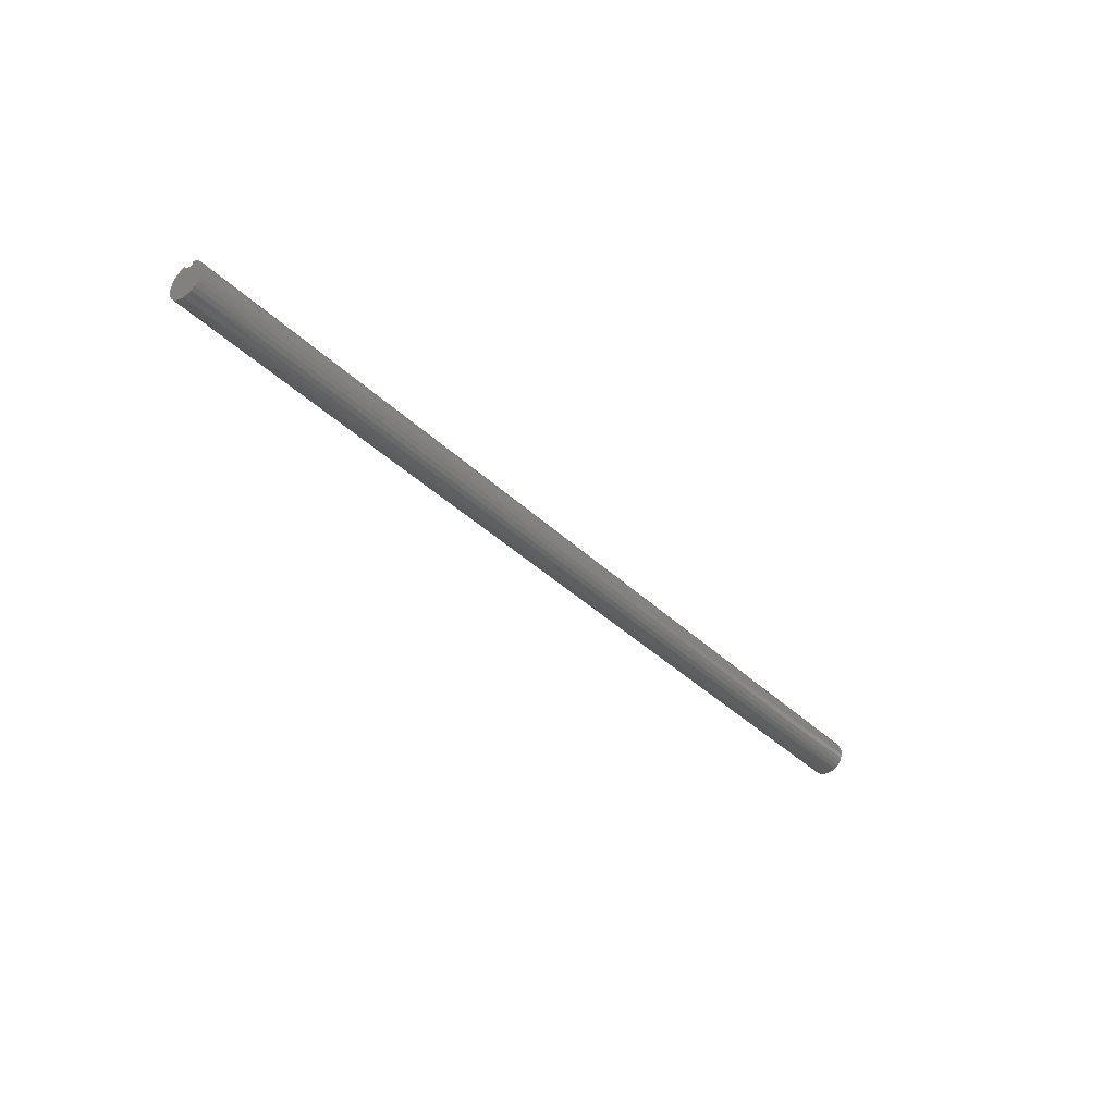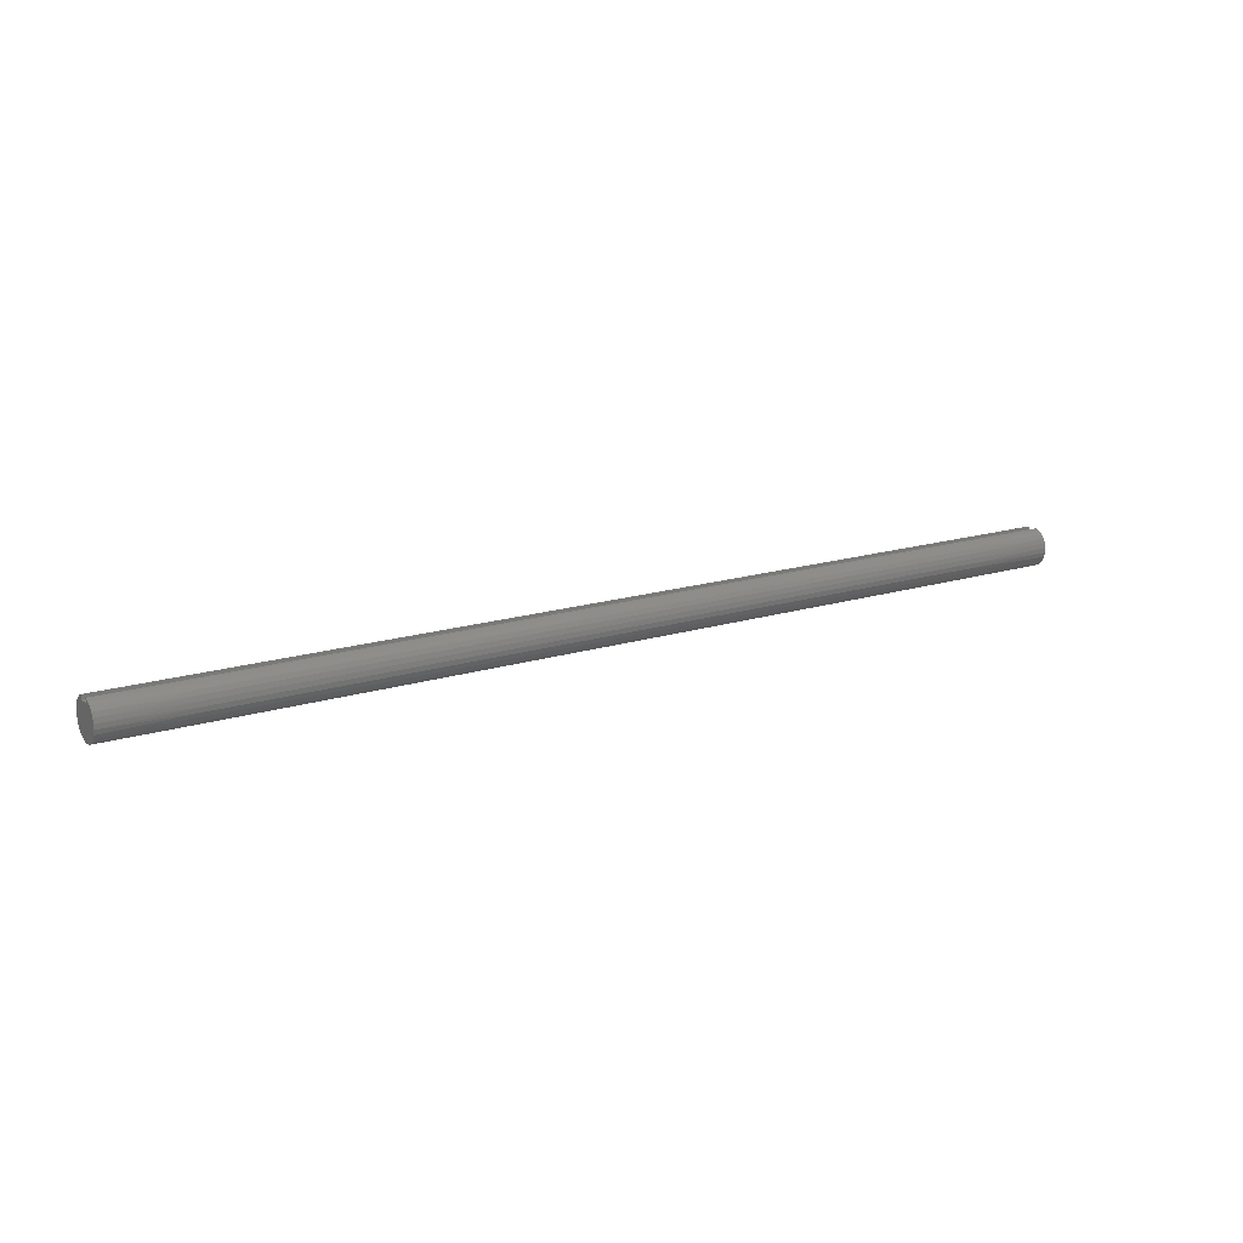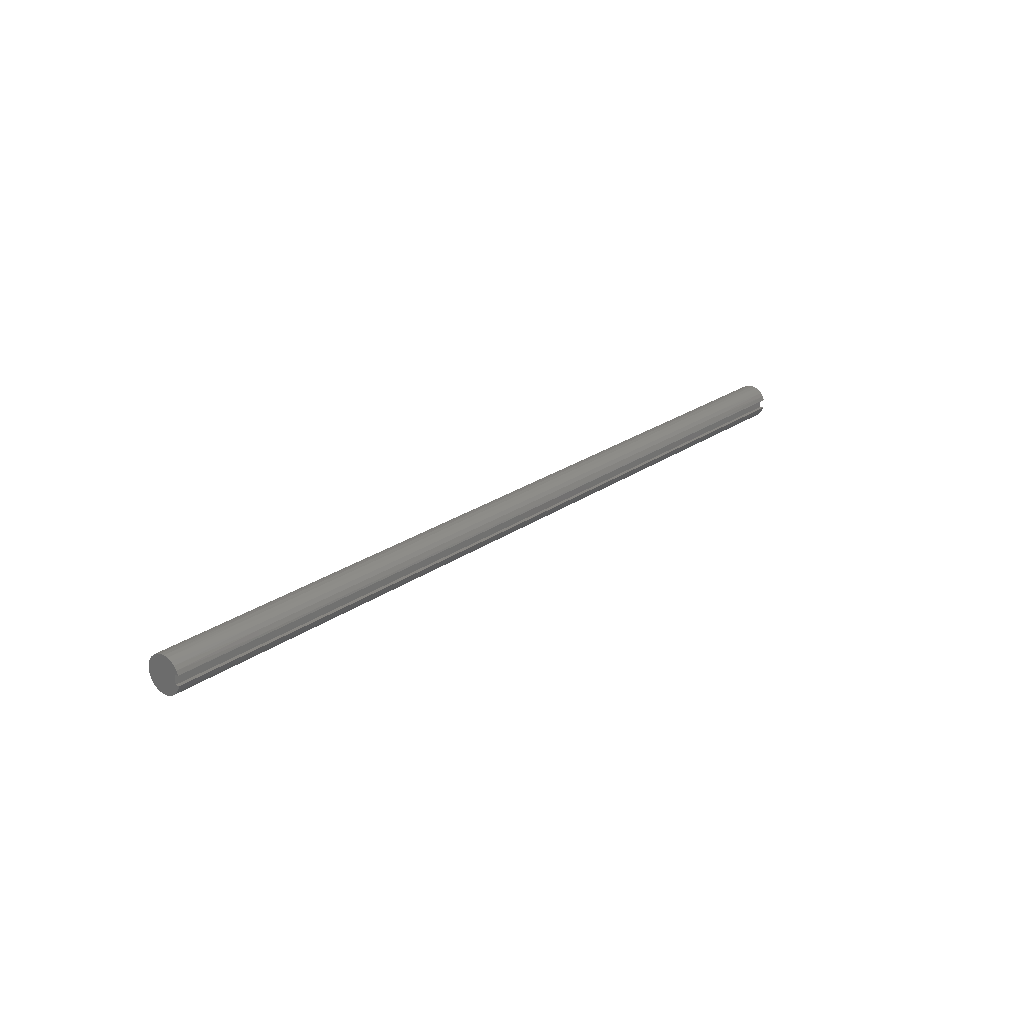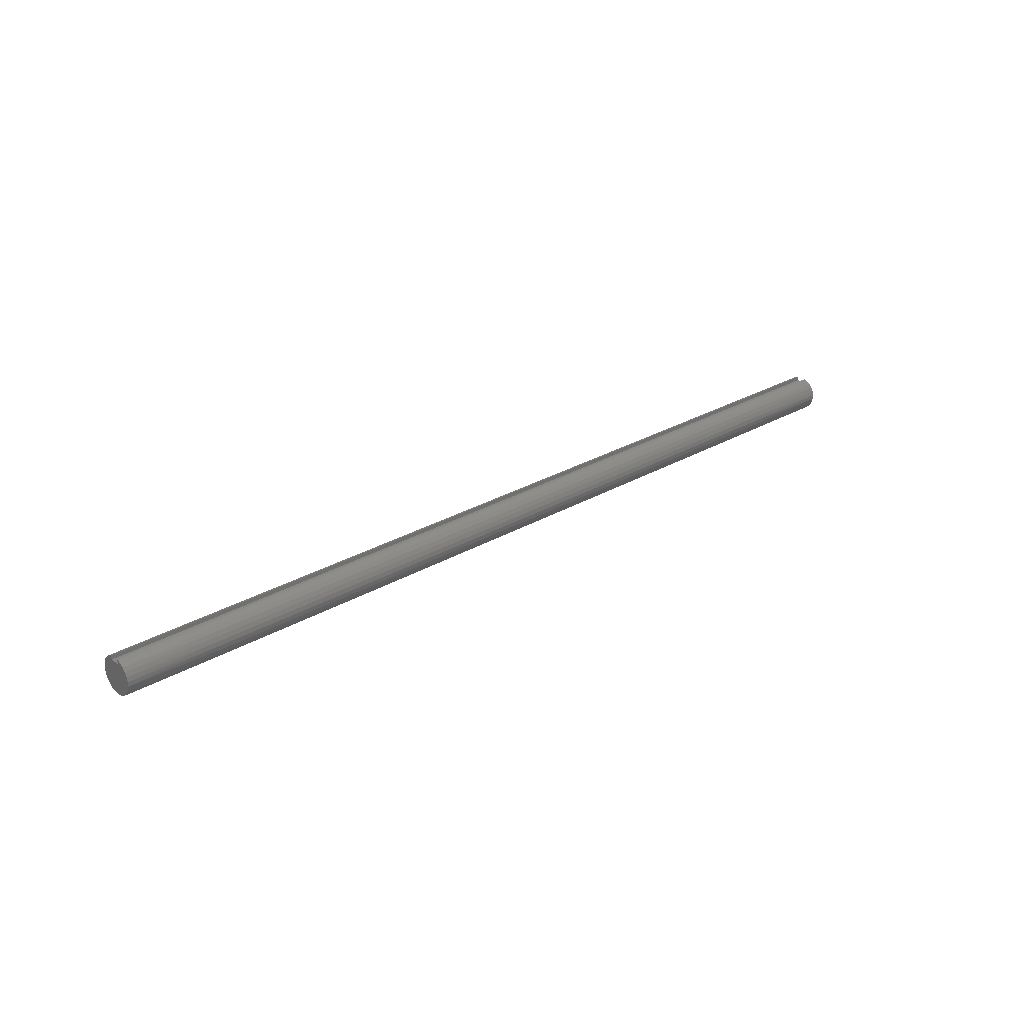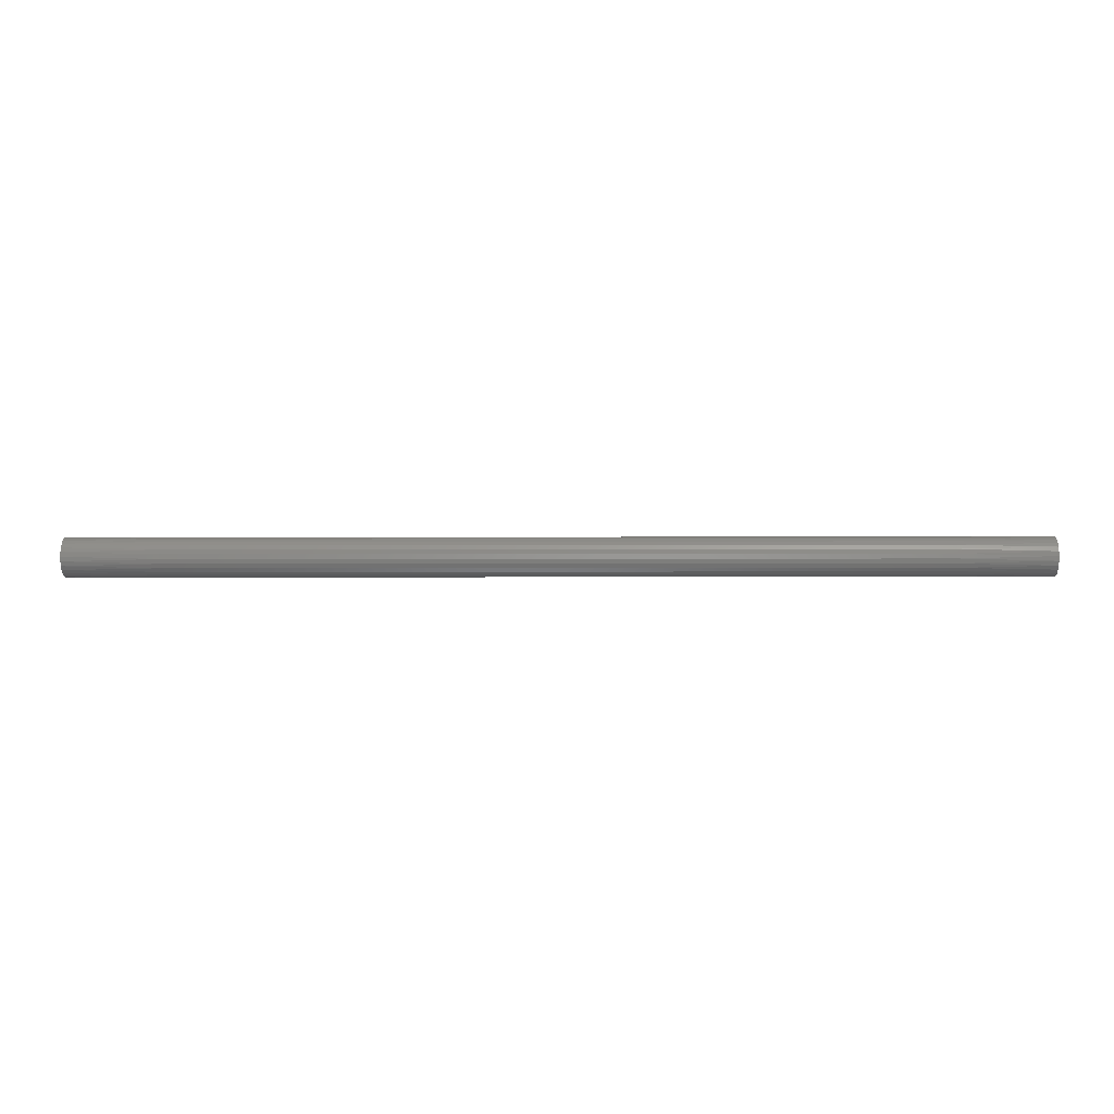
<metadata>
{"format":"stl","ext":"stl","renderer":"f3d","projection":"perspective","resolution":1024,"background":"white","views":[{"elev":-37.3,"azim":129.1,"up":"+Y"},{"elev":16.7,"azim":147.4,"up":"+Y"},{"elev":21.8,"azim":128.5,"up":"+Z"},{"elev":26.6,"azim":-42.8,"up":"+Y"},{"elev":-1.7,"azim":1.4,"up":"+Z"}]}
</metadata>
<code>
# stl→obj: 270 verts, 536 faces
v 0 0.9062 0.3125
v 60 0.9062 0.3125
v 0 0.9062 -0.3125
v 60 0.9062 -0.3125
v 0 1.178 -0.3125
v 60 1.178 -0.3125
v 0 1.07 0.5838
v 6 1.14 0.4322
v 0 1.178 0.3125
v 12 1.14 0.4322
v 18 1.14 0.4322
v 18 1.003 0.6923
v 24 1.003 0.6923
v 24 0.8082 0.9122
v 30 0.8082 0.9122
v 30 0.5664 1.079
v 36 0.5664 1.079
v 36 0.2917 1.183
v 42 0.2917 1.183
v 42 0 1.219
v 48 0 1.219
v 48 -0.2917 1.183
v 54 -0.2917 1.183
v 54 -0.5664 1.079
v 60 -0.4405 1.136
v 60 -0.6982 0.9989
v 54 -0.8082 0.9122
v 60 -0.9158 0.8041
v 54 -1.003 0.6923
v 60 -1.081 0.5632
v 54 -1.14 0.4322
v 60 -1.184 0.2899
v 54 -1.21 0.1469
v 60 -1.219 0
v 54 -1.21 -0.1469
v 60 -1.184 -0.2899
v 54 -1.14 -0.4322
v 60 -1.081 -0.5632
v 54 -1.003 -0.6923
v 60 -0.9158 -0.8041
v 54 -0.8082 -0.9122
v 60 -0.6982 -0.9989
v 54 -0.5664 -1.079
v 60 -0.4405 -1.136
v 54 -0.2917 -1.183
v 60 -0.1576 -1.209
v 54 0 -1.219
v 60 0.1344 -1.211
v 54 0.2917 -1.183
v 60 0.4187 -1.145
v 54 0.5664 -1.079
v 60 0.679 -1.012
v 54 0.8082 -0.9122
v 60 0.9003 -0.8215
v 54 1.003 -0.6923
v 60 1.07 -0.5838
v 54 1.14 -0.4322
v 48 1.14 -0.4322
v 42 1.14 -0.4322
v 42 1.003 -0.6923
v 36 1.003 -0.6923
v 36 0.8082 -0.9122
v 30 0.8082 -0.9122
v 30 0.5664 -1.079
v 24 0.5664 -1.079
v 24 0.2917 -1.183
v 18 0.2917 -1.183
v 18 0 -1.219
v 12 0 -1.219
v 12 -0.2917 -1.183
v 6 -0.2917 -1.183
v 6 -0.5664 -1.079
v 0 -0.4405 -1.136
v 0 -0.6982 -0.9989
v 6 -0.8082 -0.9122
v 0 -0.9158 -0.8041
v 6 -1.003 -0.6923
v 0 -1.081 -0.5632
v 6 -1.14 -0.4322
v 0 -1.184 -0.2899
v 6 -1.21 -0.1469
v 0 -1.219 0
v 6 -1.21 0.1469
v 0 -1.184 0.2899
v 6 -1.14 0.4322
v 0 -1.081 0.5632
v 6 -1.003 0.6923
v 0 -0.9158 0.8041
v 6 -0.8082 0.9122
v 0 -0.6982 0.9989
v 6 -0.5664 1.079
v 0 -0.4405 1.136
v 6 -0.2917 1.183
v 0 -0.1576 1.209
v 6 0 1.219
v 0 0.1344 1.211
v 6 0.2917 1.183
v 0 0.4187 1.145
v 6 0.5664 1.079
v 0 0.679 1.012
v 6 0.8082 0.9122
v 0 0.9003 0.8215
v 6 1.003 0.6923
v 0 -0.1576 -1.209
v 6 0 -1.219
v 12 0.2917 -1.183
v 18 0.5664 -1.079
v 24 0.8082 -0.9122
v 30 1.003 -0.6923
v 36 1.14 -0.4322
v 0 0.1344 -1.211
v 6 0.2917 -1.183
v 12 0.5664 -1.079
v 18 0.8082 -0.9122
v 24 1.003 -0.6923
v 30 1.14 -0.4322
v 0 0.4187 -1.145
v 6 0.5664 -1.079
v 12 0.8082 -0.9122
v 18 1.003 -0.6923
v 24 1.14 -0.4322
v 0 0.679 -1.012
v 6 0.8082 -0.9122
v 12 1.003 -0.6923
v 18 1.14 -0.4322
v 0 0.9003 -0.8215
v 6 1.003 -0.6923
v 12 1.14 -0.4322
v 0 1.07 -0.5838
v 6 1.14 -0.4322
v 60 -0.1576 1.209
v 54 -0 1.219
v 48 0.2917 1.183
v 42 0.5664 1.079
v 36 0.8082 0.9122
v 30 1.003 0.6923
v 24 1.14 0.4322
v 60 0.1344 1.211
v 54 0.2917 1.183
v 48 0.5664 1.079
v 42 0.8082 0.9122
v 36 1.003 0.6923
v 30 1.14 0.4322
v 60 0.4187 1.145
v 54 0.5664 1.079
v 48 0.8082 0.9122
v 42 1.003 0.6923
v 36 1.14 0.4322
v 60 1.178 0.3125
v 60 0.679 1.012
v 54 0.8082 0.9122
v 48 1.003 0.6923
v 42 1.14 0.4322
v 60 0.9003 0.8215
v 54 1.003 0.6923
v 48 1.14 0.4322
v 60 1.07 0.5838
v 54 1.14 0.4322
v 12 0 1.219
v 12 0.2917 1.183
v 12 0.5664 1.079
v 12 0.8082 0.9122
v 12 1.003 0.6923
v 18 0 1.219
v 18 0.2917 1.183
v 18 0.5664 1.079
v 18 0.8082 0.9122
v 12 -0.2917 1.183
v 12 -0.5664 1.079
v 12 -0.8082 0.9122
v 12 -1.003 0.6923
v 12 -1.14 0.4322
v 12 -1.21 0.1469
v 12 -1.21 -0.1469
v 12 -1.14 -0.4322
v 12 -1.003 -0.6923
v 12 -0.8082 -0.9122
v 12 -0.5664 -1.079
v 24 0 1.219
v 24 0.2917 1.183
v 24 0.5664 1.079
v 18 -0.2917 1.183
v 18 -0.5664 1.079
v 18 -0.8082 0.9122
v 18 -1.003 0.6923
v 18 -1.14 0.4322
v 18 -1.21 0.1469
v 18 -1.21 -0.1469
v 18 -1.14 -0.4322
v 18 -1.003 -0.6923
v 18 -0.8082 -0.9122
v 18 -0.5664 -1.079
v 18 -0.2917 -1.183
v 30 0 1.219
v 30 0.2917 1.183
v 24 -0.2917 1.183
v 24 -0.5664 1.079
v 24 -0.8082 0.9122
v 24 -1.003 0.6923
v 24 -1.14 0.4322
v 24 -1.21 0.1469
v 24 -1.21 -0.1469
v 24 -1.14 -0.4322
v 24 -1.003 -0.6923
v 24 -0.8082 -0.9122
v 24 -0.5664 -1.079
v 24 -0.2917 -1.183
v 24 0 -1.219
v 36 0 1.219
v 30 -0.2917 1.183
v 30 -0.5664 1.079
v 30 -0.8082 0.9122
v 30 -1.003 0.6923
v 30 -1.14 0.4322
v 30 -1.21 0.1469
v 30 -1.21 -0.1469
v 30 -1.14 -0.4322
v 30 -1.003 -0.6923
v 30 -0.8082 -0.9122
v 30 -0.5664 -1.079
v 30 -0.2917 -1.183
v 30 0 -1.219
v 30 0.2917 -1.183
v 42 -0.2917 1.183
v 48 -0.5664 1.079
v 36 -0.2917 1.183
v 36 -0.5664 1.079
v 36 -0.8082 0.9122
v 36 -1.003 0.6923
v 36 -1.14 0.4322
v 36 -1.21 0.1469
v 36 -1.21 -0.1469
v 36 -1.14 -0.4322
v 36 -1.003 -0.6923
v 36 -0.8082 -0.9122
v 36 -0.5664 -1.079
v 36 -0.2917 -1.183
v 36 0 -1.219
v 36 0.2917 -1.183
v 36 0.5664 -1.079
v 42 -0.5664 1.079
v 48 -0.8082 0.9122
v 42 -0.8082 0.9122
v 42 -1.003 0.6923
v 42 -1.14 0.4322
v 42 -1.21 0.1469
v 42 -1.21 -0.1469
v 42 -1.14 -0.4322
v 42 -1.003 -0.6923
v 42 -0.8082 -0.9122
v 42 -0.5664 -1.079
v 42 -0.2917 -1.183
v 42 0 -1.219
v 42 0.2917 -1.183
v 42 0.5664 -1.079
v 42 0.8082 -0.9122
v 48 -1.003 0.6923
v 48 -1.14 0.4322
v 48 -1.21 0.1469
v 48 -1.21 -0.1469
v 48 -1.14 -0.4322
v 48 -1.003 -0.6923
v 48 -0.8082 -0.9122
v 48 -0.5664 -1.079
v 48 -0.2917 -1.183
v 48 0 -1.219
v 48 0.2917 -1.183
v 48 0.5664 -1.079
v 48 0.8082 -0.9122
v 48 1.003 -0.6923
f 1 2 3
f 3 2 4
f 3 4 5
f 5 4 6
f 7 8 9
f 9 8 10
f 9 10 11
f 11 10 12
f 11 12 13
f 13 12 14
f 13 14 15
f 15 14 16
f 15 16 17
f 17 16 18
f 17 18 19
f 19 18 20
f 19 20 21
f 21 20 22
f 21 22 23
f 23 22 24
f 23 24 25
f 25 24 26
f 26 24 27
f 26 27 28
f 28 27 29
f 28 29 30
f 30 29 31
f 30 31 32
f 32 31 33
f 32 33 34
f 34 33 35
f 34 35 36
f 36 35 37
f 36 37 38
f 38 37 39
f 38 39 40
f 40 39 41
f 40 41 42
f 42 41 43
f 42 43 44
f 44 43 45
f 44 45 46
f 46 45 47
f 46 47 48
f 48 47 49
f 48 49 50
f 50 49 51
f 50 51 52
f 52 51 53
f 52 53 54
f 54 53 55
f 54 55 56
f 56 55 57
f 56 57 6
f 6 57 58
f 6 58 59
f 59 58 60
f 59 60 61
f 61 60 62
f 61 62 63
f 63 62 64
f 63 64 65
f 65 64 66
f 65 66 67
f 67 66 68
f 67 68 69
f 69 68 70
f 69 70 71
f 71 70 72
f 71 72 73
f 73 72 74
f 74 72 75
f 74 75 76
f 76 75 77
f 76 77 78
f 78 77 79
f 78 79 80
f 80 79 81
f 80 81 82
f 82 81 83
f 82 83 84
f 84 83 85
f 84 85 86
f 86 85 87
f 86 87 88
f 88 87 89
f 88 89 90
f 90 89 91
f 90 91 92
f 92 91 93
f 92 93 94
f 94 93 95
f 94 95 96
f 96 95 97
f 96 97 98
f 98 97 99
f 98 99 100
f 100 99 101
f 100 101 102
f 102 101 103
f 102 103 7
f 7 103 8
f 73 104 71
f 71 104 105
f 71 105 69
f 69 105 106
f 69 106 67
f 67 106 107
f 67 107 65
f 65 107 108
f 65 108 63
f 63 108 109
f 63 109 61
f 61 109 110
f 61 110 59
f 59 110 6
f 104 111 105
f 105 111 112
f 105 112 106
f 106 112 113
f 106 113 107
f 107 113 114
f 107 114 108
f 108 114 115
f 108 115 109
f 109 115 116
f 109 116 110
f 110 116 6
f 111 117 112
f 112 117 118
f 112 118 113
f 113 118 119
f 113 119 114
f 114 119 120
f 114 120 115
f 115 120 121
f 115 121 116
f 116 121 5
f 116 5 6
f 117 122 118
f 118 122 123
f 118 123 119
f 119 123 124
f 119 124 120
f 120 124 125
f 120 125 121
f 121 125 5
f 122 126 123
f 123 126 127
f 123 127 124
f 124 127 128
f 124 128 125
f 125 128 5
f 126 129 127
f 127 129 130
f 127 130 128
f 128 130 5
f 129 5 130
f 25 131 23
f 23 131 132
f 23 132 21
f 21 132 133
f 21 133 19
f 19 133 134
f 19 134 17
f 17 134 135
f 17 135 15
f 15 135 136
f 15 136 13
f 13 136 137
f 13 137 11
f 11 137 9
f 131 138 132
f 132 138 139
f 132 139 133
f 133 139 140
f 133 140 134
f 134 140 141
f 134 141 135
f 135 141 142
f 135 142 136
f 136 142 143
f 136 143 137
f 137 143 9
f 138 144 139
f 139 144 145
f 139 145 140
f 140 145 146
f 140 146 141
f 141 146 147
f 141 147 142
f 142 147 148
f 142 148 143
f 143 148 149
f 143 149 9
f 144 150 145
f 145 150 151
f 145 151 146
f 146 151 152
f 146 152 147
f 147 152 153
f 147 153 148
f 148 153 149
f 150 154 151
f 151 154 155
f 151 155 152
f 152 155 156
f 152 156 153
f 153 156 149
f 154 157 155
f 155 157 158
f 155 158 156
f 156 158 149
f 157 149 158
f 95 159 97
f 97 159 160
f 97 160 99
f 99 160 161
f 99 161 101
f 101 161 162
f 101 162 103
f 103 162 163
f 103 163 8
f 8 163 10
f 159 164 160
f 160 164 165
f 160 165 161
f 161 165 166
f 161 166 162
f 162 166 167
f 162 167 163
f 163 167 12
f 163 12 10
f 159 95 168
f 168 95 93
f 168 93 169
f 169 93 91
f 169 91 170
f 170 91 89
f 170 89 171
f 171 89 87
f 171 87 172
f 172 87 85
f 172 85 173
f 173 85 83
f 173 83 174
f 174 83 81
f 174 81 175
f 175 81 79
f 175 79 176
f 176 79 77
f 176 77 177
f 177 77 75
f 177 75 178
f 178 75 72
f 178 72 70
f 164 179 165
f 165 179 180
f 165 180 166
f 166 180 181
f 166 181 167
f 167 181 14
f 167 14 12
f 164 159 182
f 182 159 168
f 182 168 183
f 183 168 169
f 183 169 184
f 184 169 170
f 184 170 185
f 185 170 171
f 185 171 186
f 186 171 172
f 186 172 187
f 187 172 173
f 187 173 188
f 188 173 174
f 188 174 189
f 189 174 175
f 189 175 190
f 190 175 176
f 190 176 191
f 191 176 177
f 191 177 192
f 192 177 178
f 192 178 193
f 193 178 70
f 193 70 68
f 179 194 180
f 180 194 195
f 180 195 181
f 181 195 16
f 181 16 14
f 179 164 196
f 196 164 182
f 196 182 197
f 197 182 183
f 197 183 198
f 198 183 184
f 198 184 199
f 199 184 185
f 199 185 200
f 200 185 186
f 200 186 201
f 201 186 187
f 201 187 202
f 202 187 188
f 202 188 203
f 203 188 189
f 203 189 204
f 204 189 190
f 204 190 205
f 205 190 191
f 205 191 206
f 206 191 192
f 206 192 207
f 207 192 193
f 207 193 208
f 208 193 68
f 208 68 66
f 194 209 195
f 195 209 18
f 195 18 16
f 194 179 210
f 210 179 196
f 210 196 211
f 211 196 197
f 211 197 212
f 212 197 198
f 212 198 213
f 213 198 199
f 213 199 214
f 214 199 200
f 214 200 215
f 215 200 201
f 215 201 216
f 216 201 202
f 216 202 217
f 217 202 203
f 217 203 218
f 218 203 204
f 218 204 219
f 219 204 205
f 219 205 220
f 220 205 206
f 220 206 221
f 221 206 207
f 221 207 222
f 222 207 208
f 222 208 223
f 223 208 66
f 223 66 64
f 18 209 20
f 20 209 224
f 20 224 22
f 22 224 225
f 22 225 24
f 24 225 27
f 209 194 226
f 226 194 210
f 226 210 227
f 227 210 211
f 227 211 228
f 228 211 212
f 228 212 229
f 229 212 213
f 229 213 230
f 230 213 214
f 230 214 231
f 231 214 215
f 231 215 232
f 232 215 216
f 232 216 233
f 233 216 217
f 233 217 234
f 234 217 218
f 234 218 235
f 235 218 219
f 235 219 236
f 236 219 220
f 236 220 237
f 237 220 221
f 237 221 238
f 238 221 222
f 238 222 239
f 239 222 223
f 239 223 240
f 240 223 64
f 240 64 62
f 209 226 224
f 224 226 241
f 224 241 225
f 225 241 242
f 225 242 27
f 27 242 29
f 241 226 227
f 241 227 243
f 243 227 228
f 243 228 244
f 244 228 229
f 244 229 245
f 245 229 230
f 245 230 246
f 246 230 231
f 246 231 247
f 247 231 232
f 247 232 248
f 248 232 233
f 248 233 249
f 249 233 234
f 249 234 250
f 250 234 235
f 250 235 251
f 251 235 236
f 251 236 252
f 252 236 237
f 252 237 253
f 253 237 238
f 253 238 254
f 254 238 239
f 254 239 255
f 255 239 240
f 255 240 256
f 256 240 62
f 256 62 60
f 241 243 242
f 242 243 257
f 242 257 29
f 29 257 31
f 257 243 244
f 257 244 258
f 258 244 245
f 258 245 259
f 259 245 246
f 259 246 260
f 260 246 247
f 260 247 261
f 261 247 248
f 261 248 262
f 262 248 249
f 262 249 263
f 263 249 250
f 263 250 264
f 264 250 251
f 264 251 265
f 265 251 252
f 265 252 266
f 266 252 253
f 266 253 267
f 267 253 254
f 267 254 268
f 268 254 255
f 268 255 269
f 269 255 256
f 269 256 270
f 270 256 60
f 270 60 58
f 33 31 258
f 258 31 257
f 33 258 259
f 35 33 259
f 35 259 260
f 37 35 260
f 37 260 261
f 39 37 261
f 39 261 262
f 41 39 262
f 41 262 263
f 43 41 263
f 43 263 264
f 45 43 264
f 45 264 265
f 47 45 265
f 47 265 266
f 49 47 266
f 49 266 267
f 51 49 267
f 51 267 268
f 53 51 268
f 53 268 269
f 55 53 269
f 55 269 270
f 57 55 270
f 57 270 58
f 9 149 1
f 1 149 2
f 149 157 2
f 2 157 154
f 2 154 150
f 150 144 2
f 2 144 138
f 2 138 131
f 131 25 2
f 2 25 44
f 2 44 4
f 4 44 46
f 4 46 48
f 44 25 42
f 42 25 26
f 42 26 40
f 40 26 28
f 40 28 38
f 38 28 30
f 38 30 36
f 36 30 32
f 36 32 34
f 48 50 4
f 4 50 52
f 4 52 54
f 54 56 4
f 4 56 6
f 9 1 7
f 7 1 102
f 102 1 100
f 100 1 98
f 98 1 96
f 96 1 94
f 94 1 92
f 92 1 3
f 92 3 73
f 73 3 104
f 104 3 111
f 111 3 117
f 117 3 122
f 122 3 126
f 126 3 129
f 129 3 5
f 92 73 90
f 90 73 74
f 90 74 88
f 88 74 76
f 88 76 86
f 86 76 78
f 86 78 84
f 84 78 80
f 84 80 82

</code>
